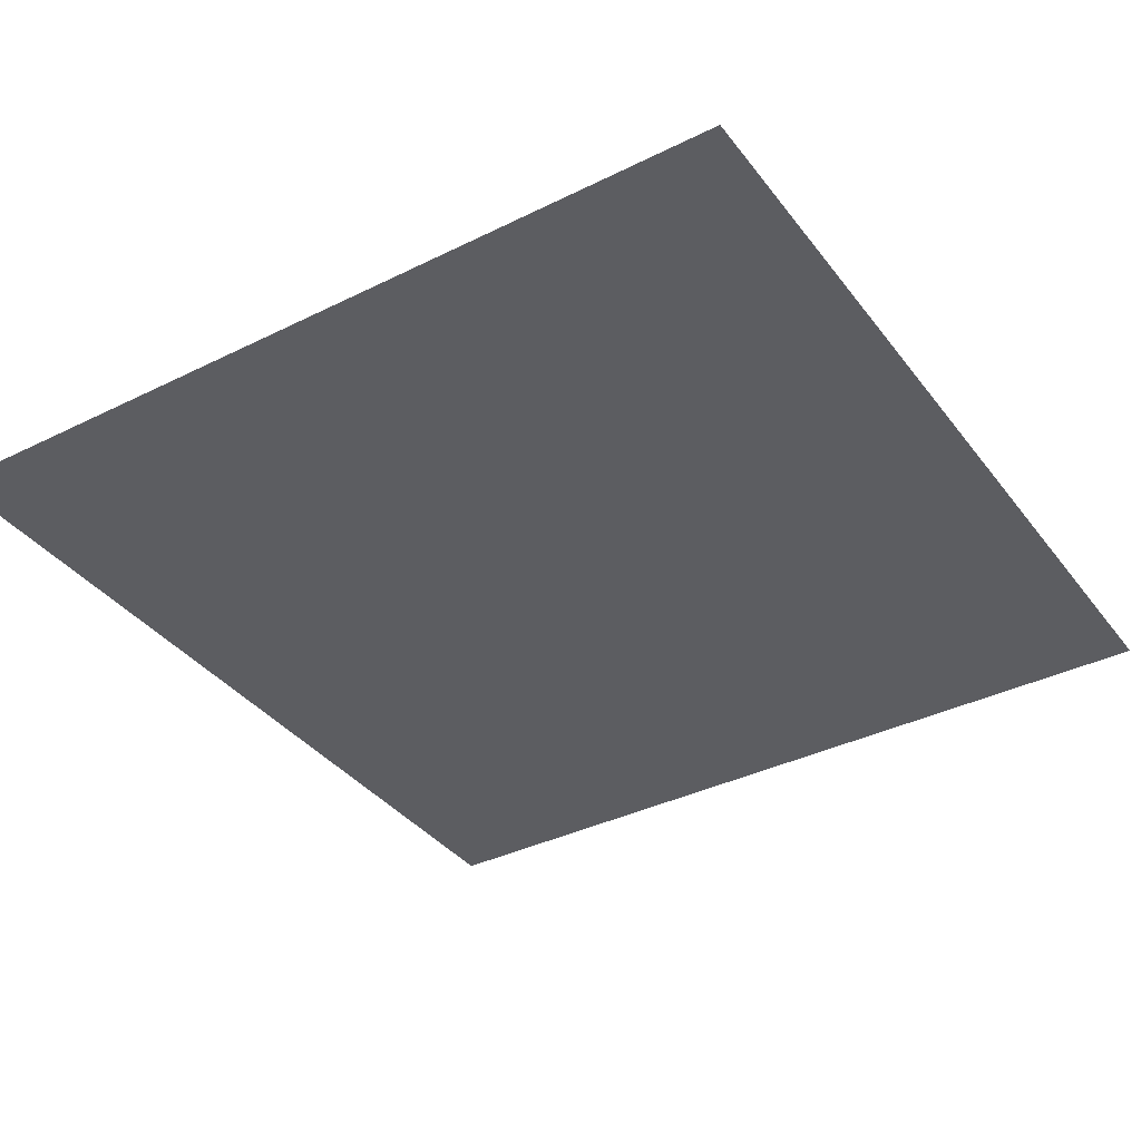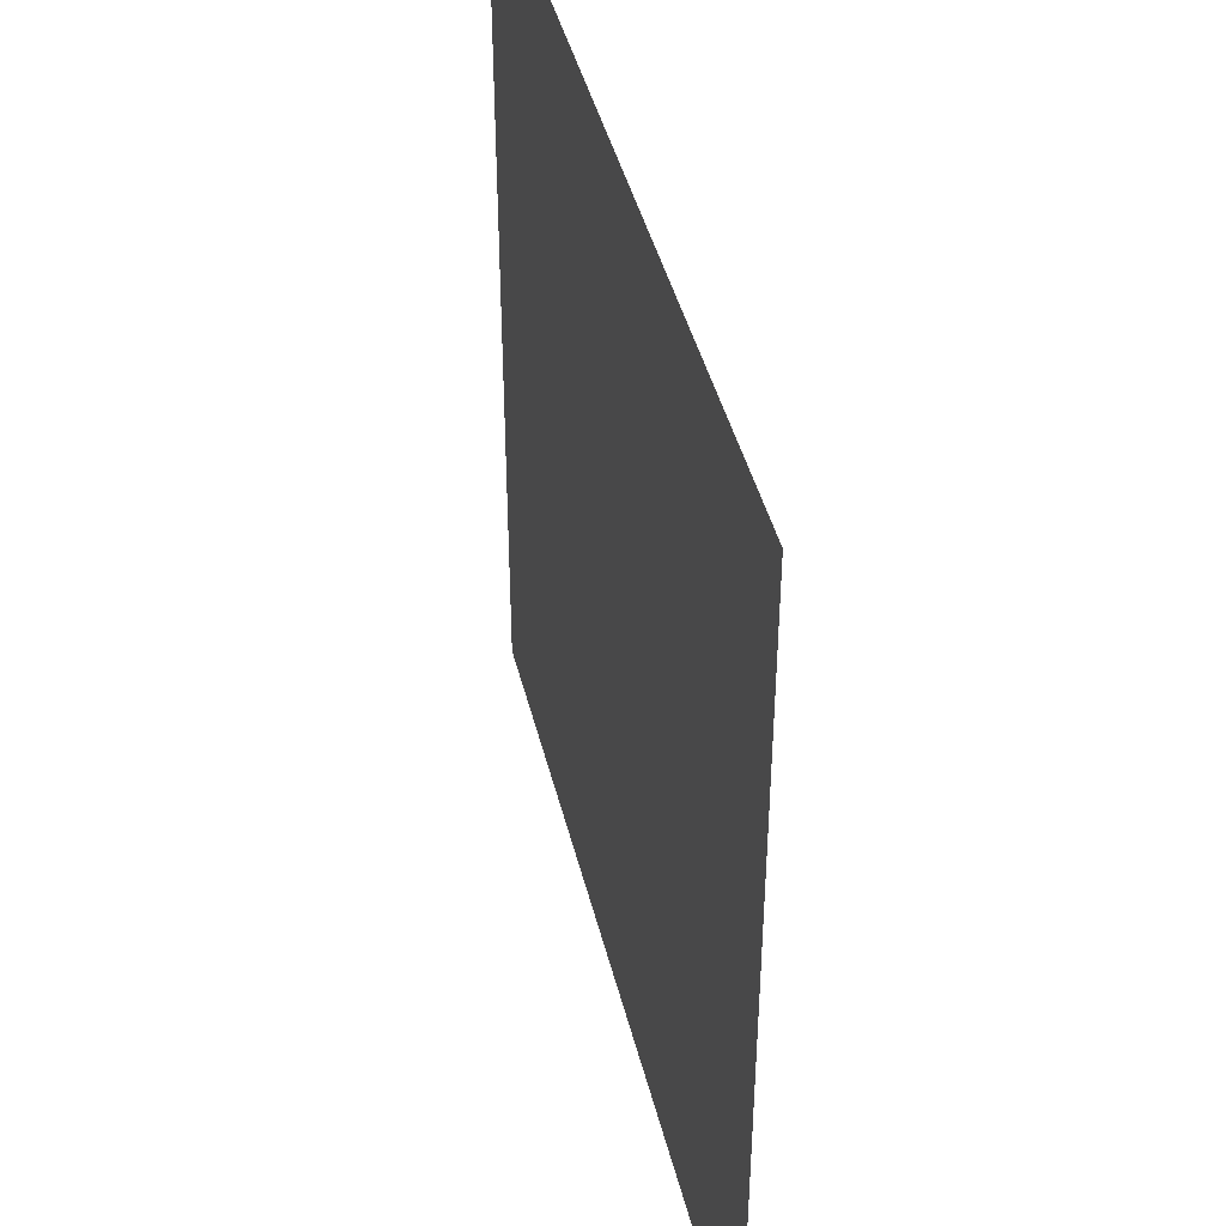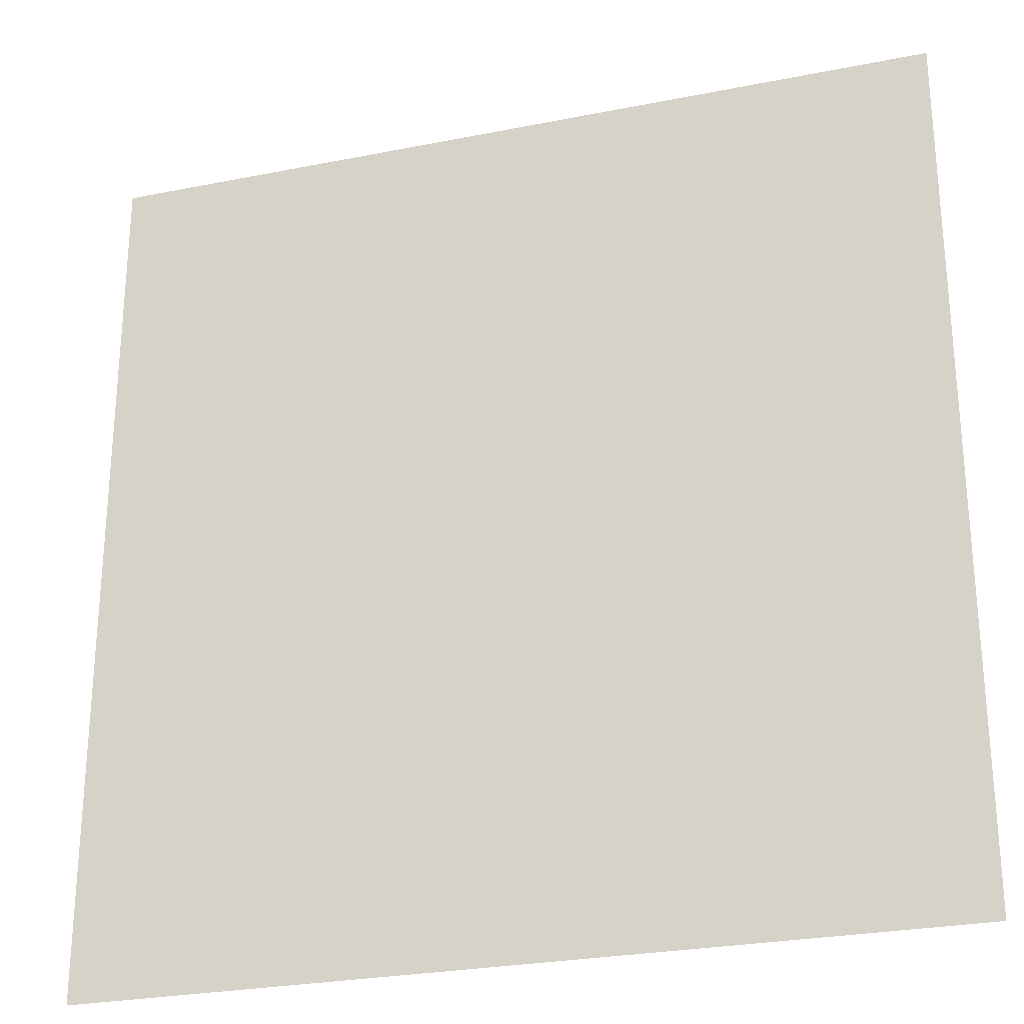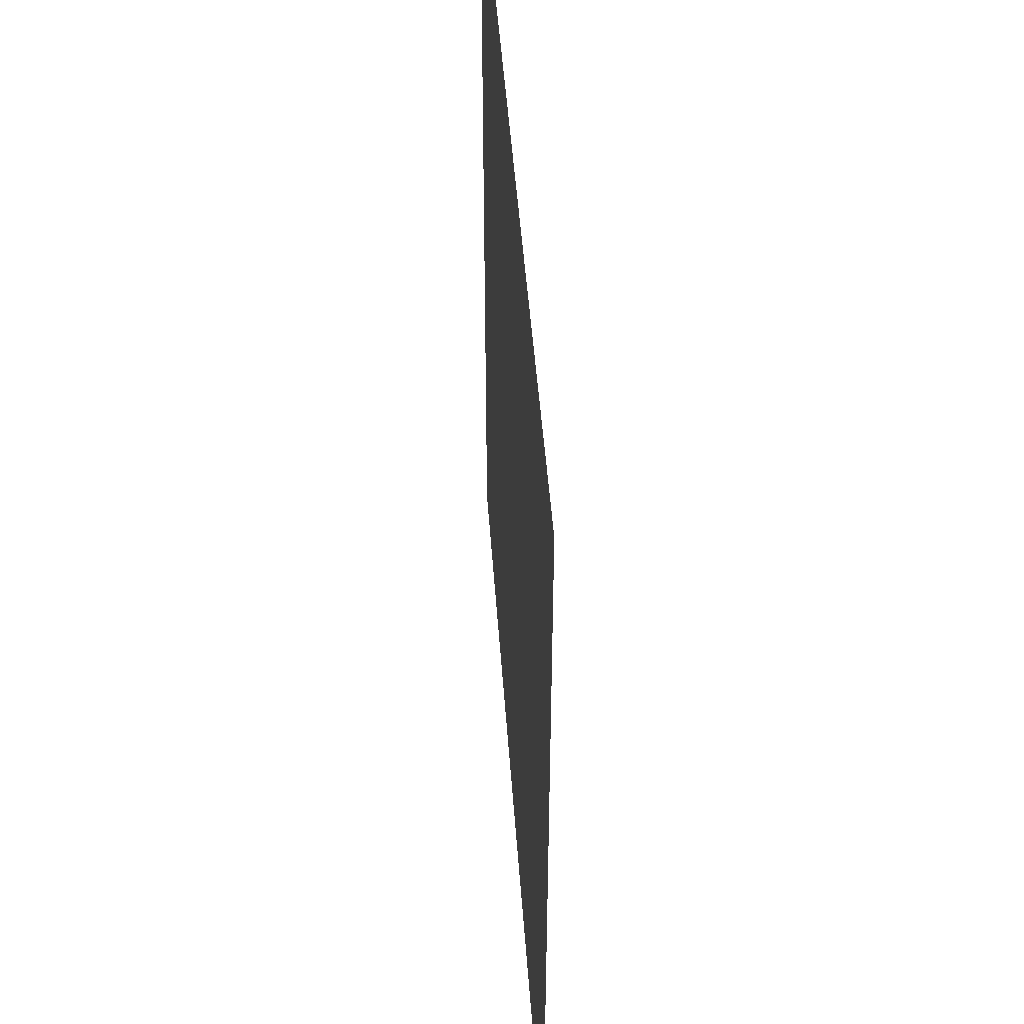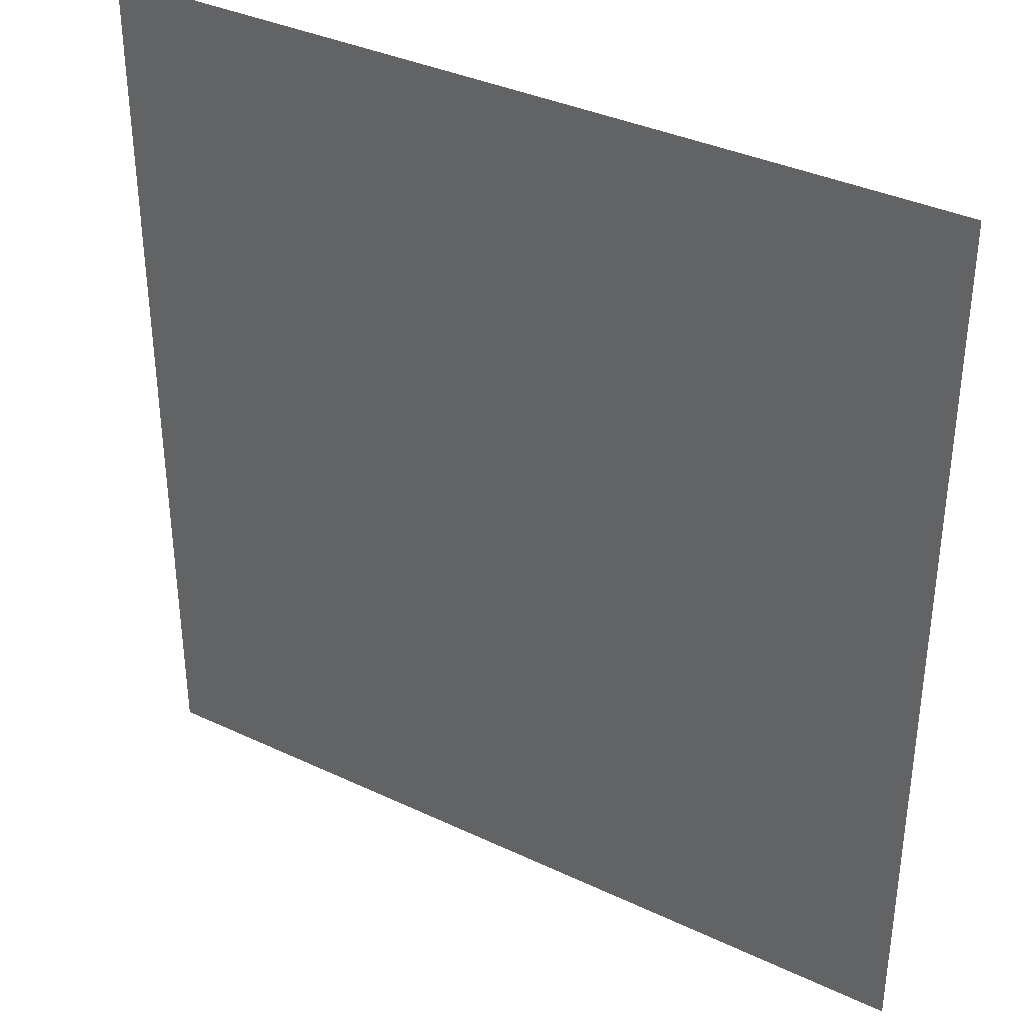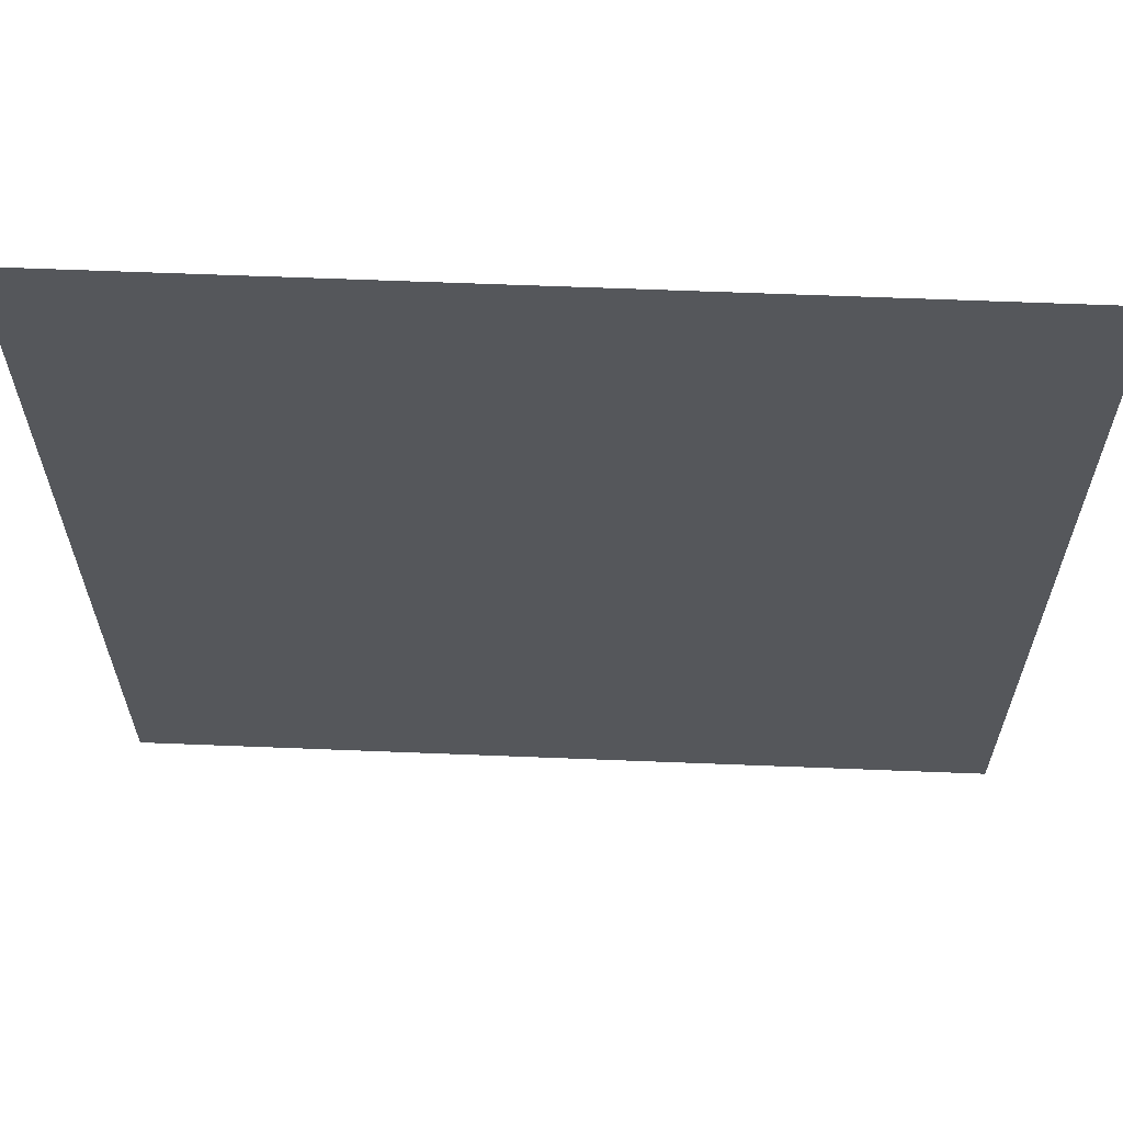
<metadata>
{"format":"obj","ext":"obj","renderer":"f3d","projection":"perspective","resolution":1024,"background":"white","views":[{"elev":-37.0,"azim":32.6,"up":"+Z"},{"elev":43.2,"azim":76.4,"up":"+Y"},{"elev":-26.8,"azim":17.3,"up":"+Y"},{"elev":47.7,"azim":-94.0,"up":"+Y"},{"elev":36.0,"azim":31.8,"up":"+Y"},{"elev":63.3,"azim":2.3,"up":"+Y"}]}
</metadata>
<code>
g North_Pole_camp_ground
v 191.8 -122 5.065
v 191.8 -92.26 5.065
v 220.5 -92.26 5.065
v 220.5 -122 5.065
g North_Pole_camp_ground_0
f 3 2 1
f 4 3 1

</code>
